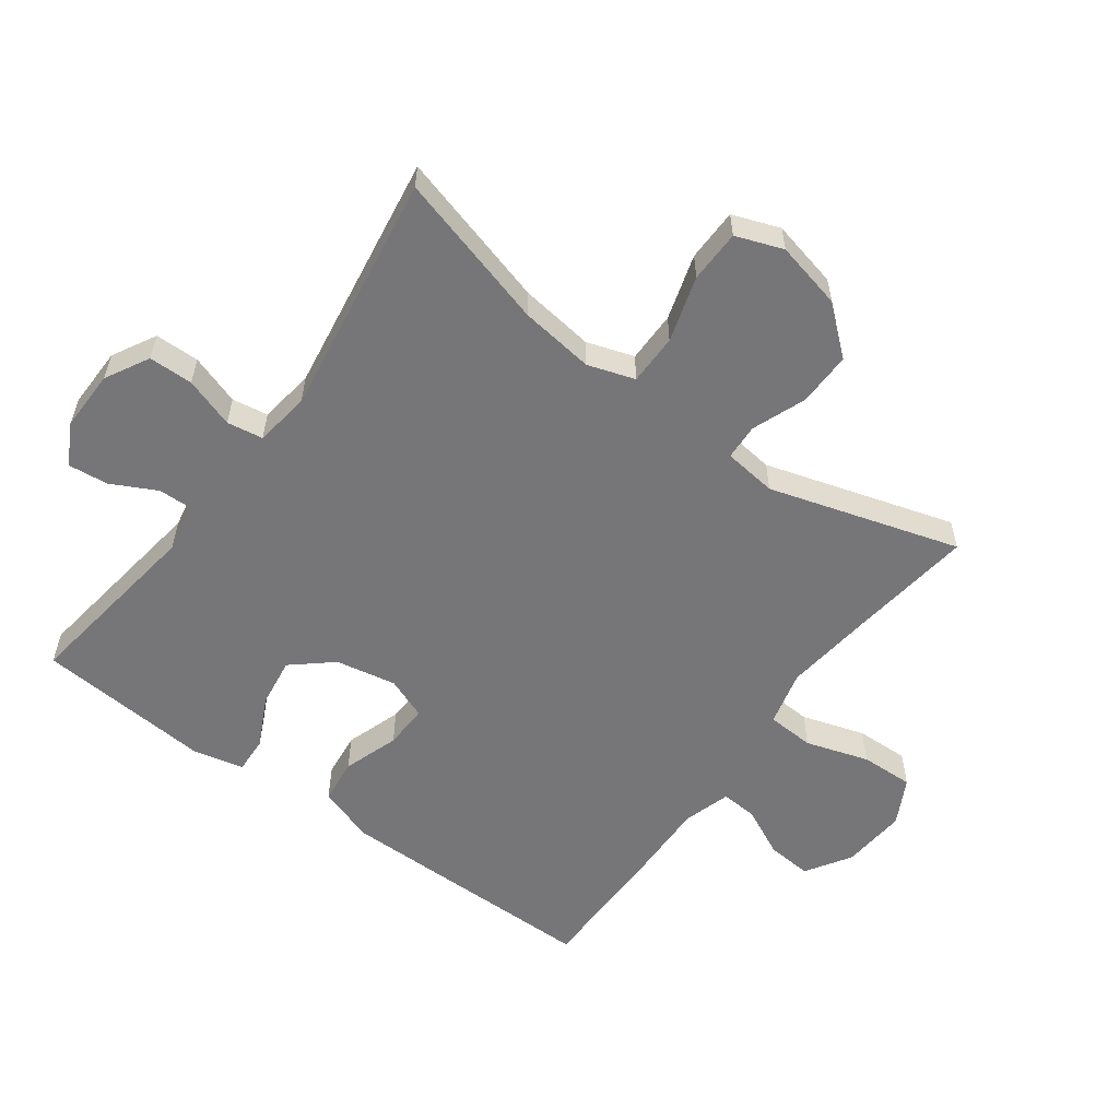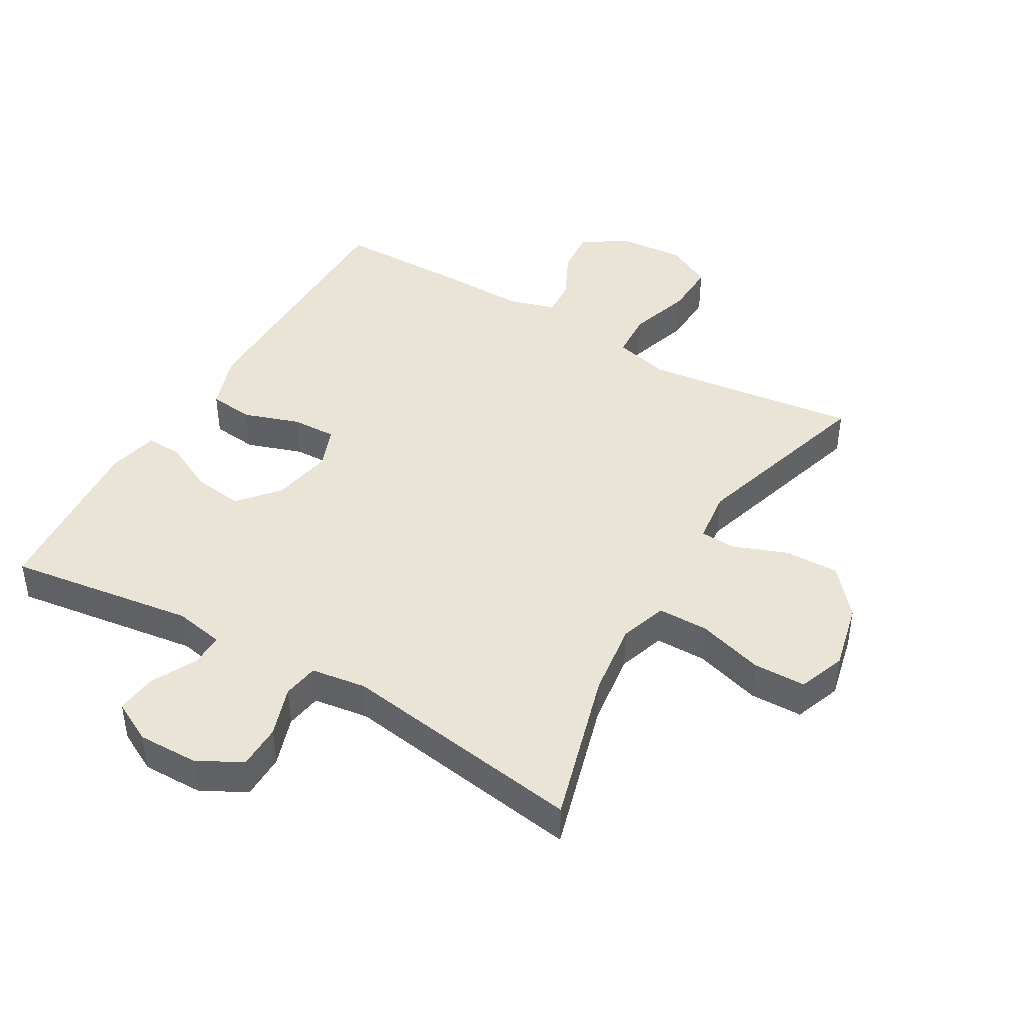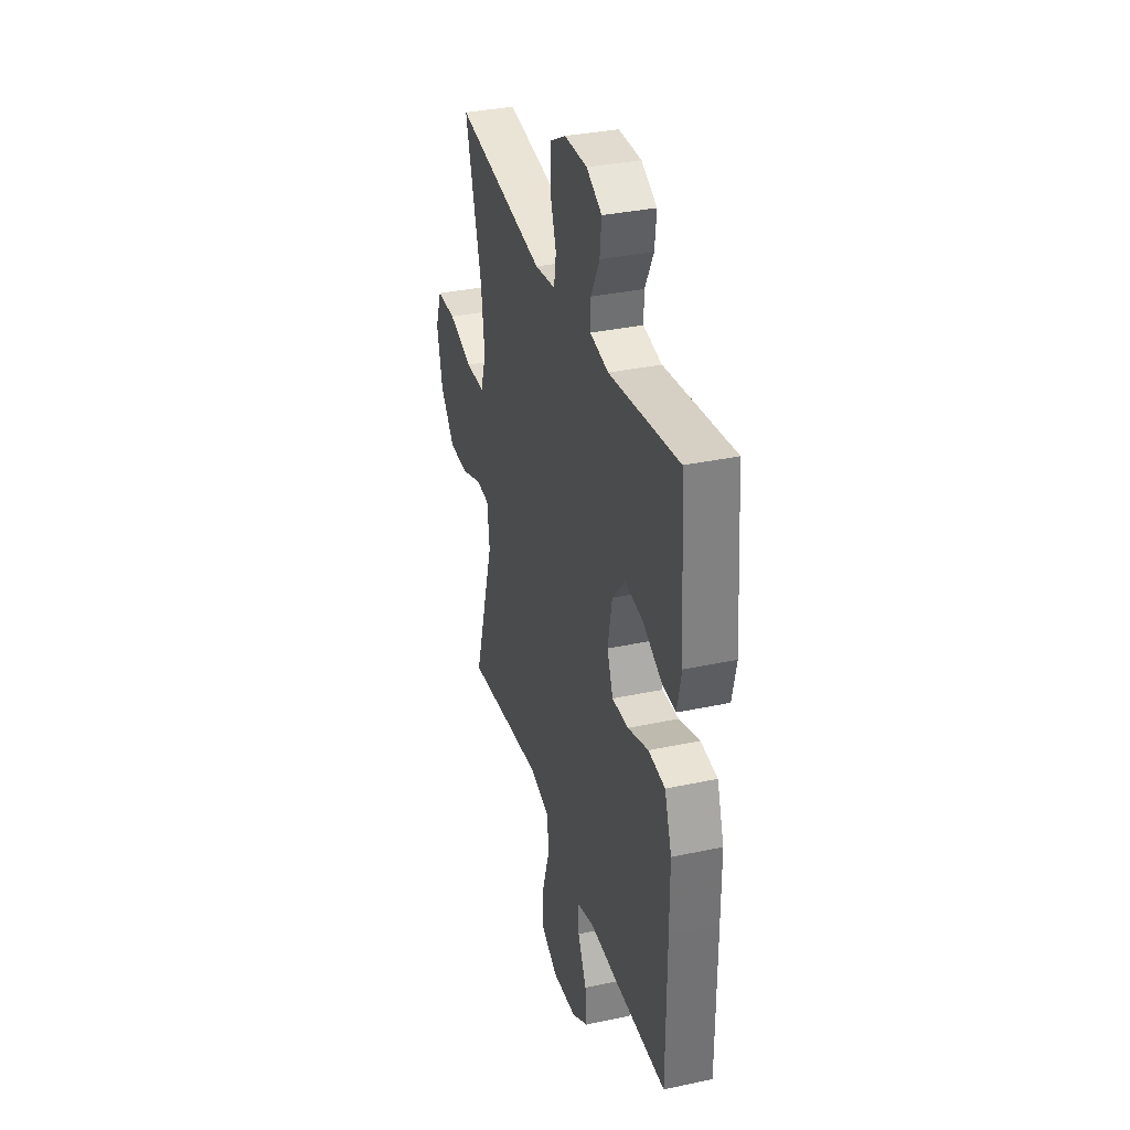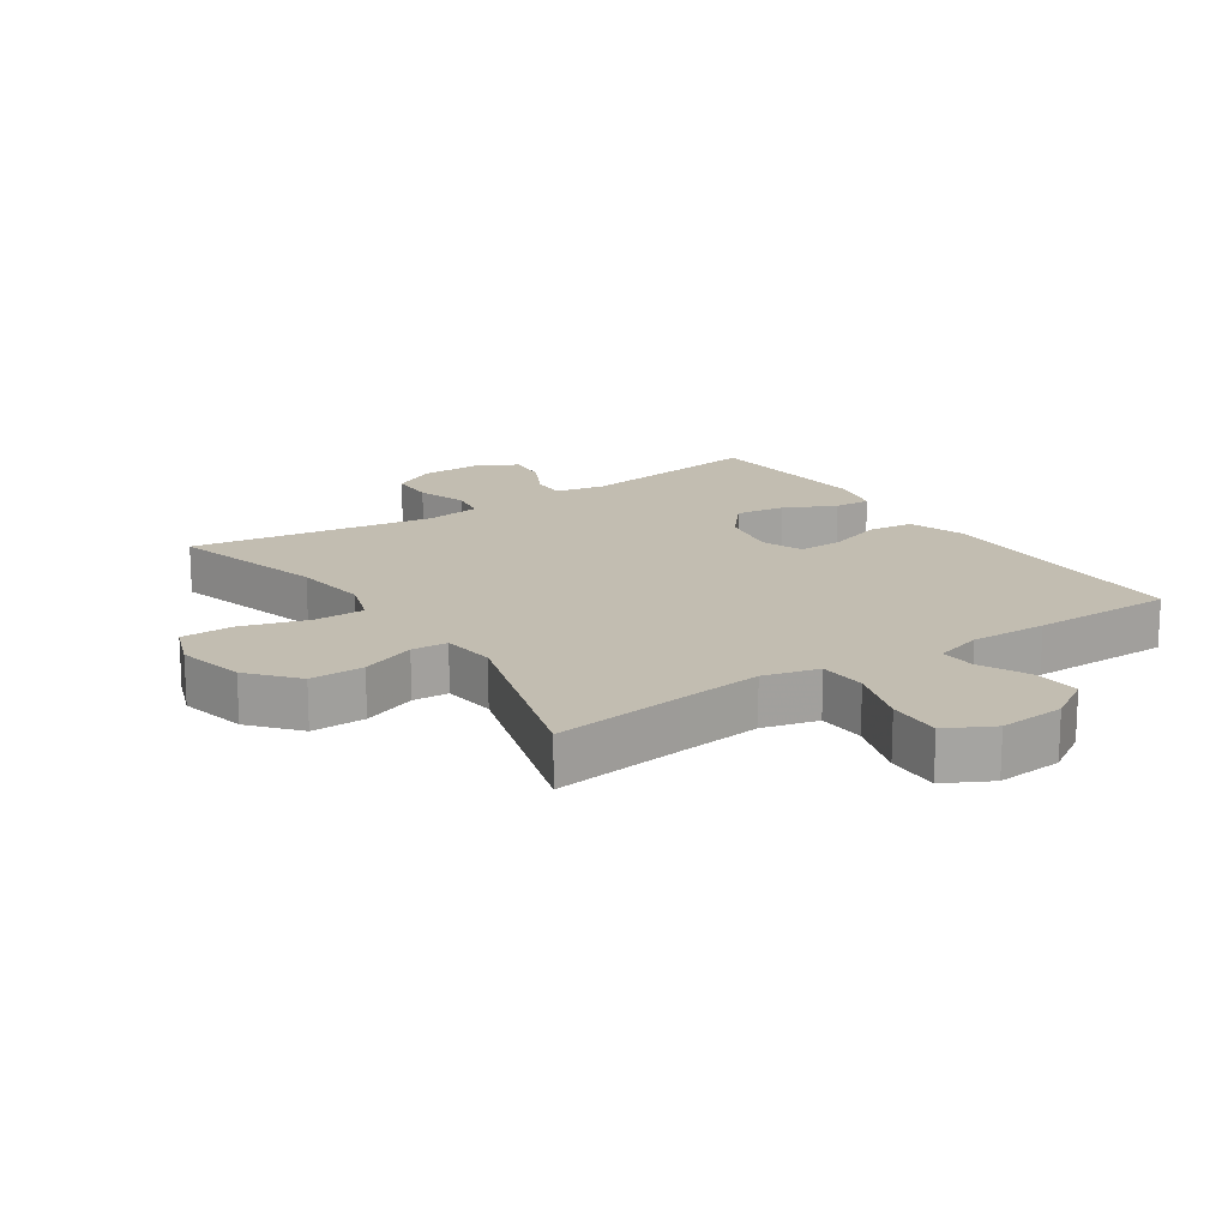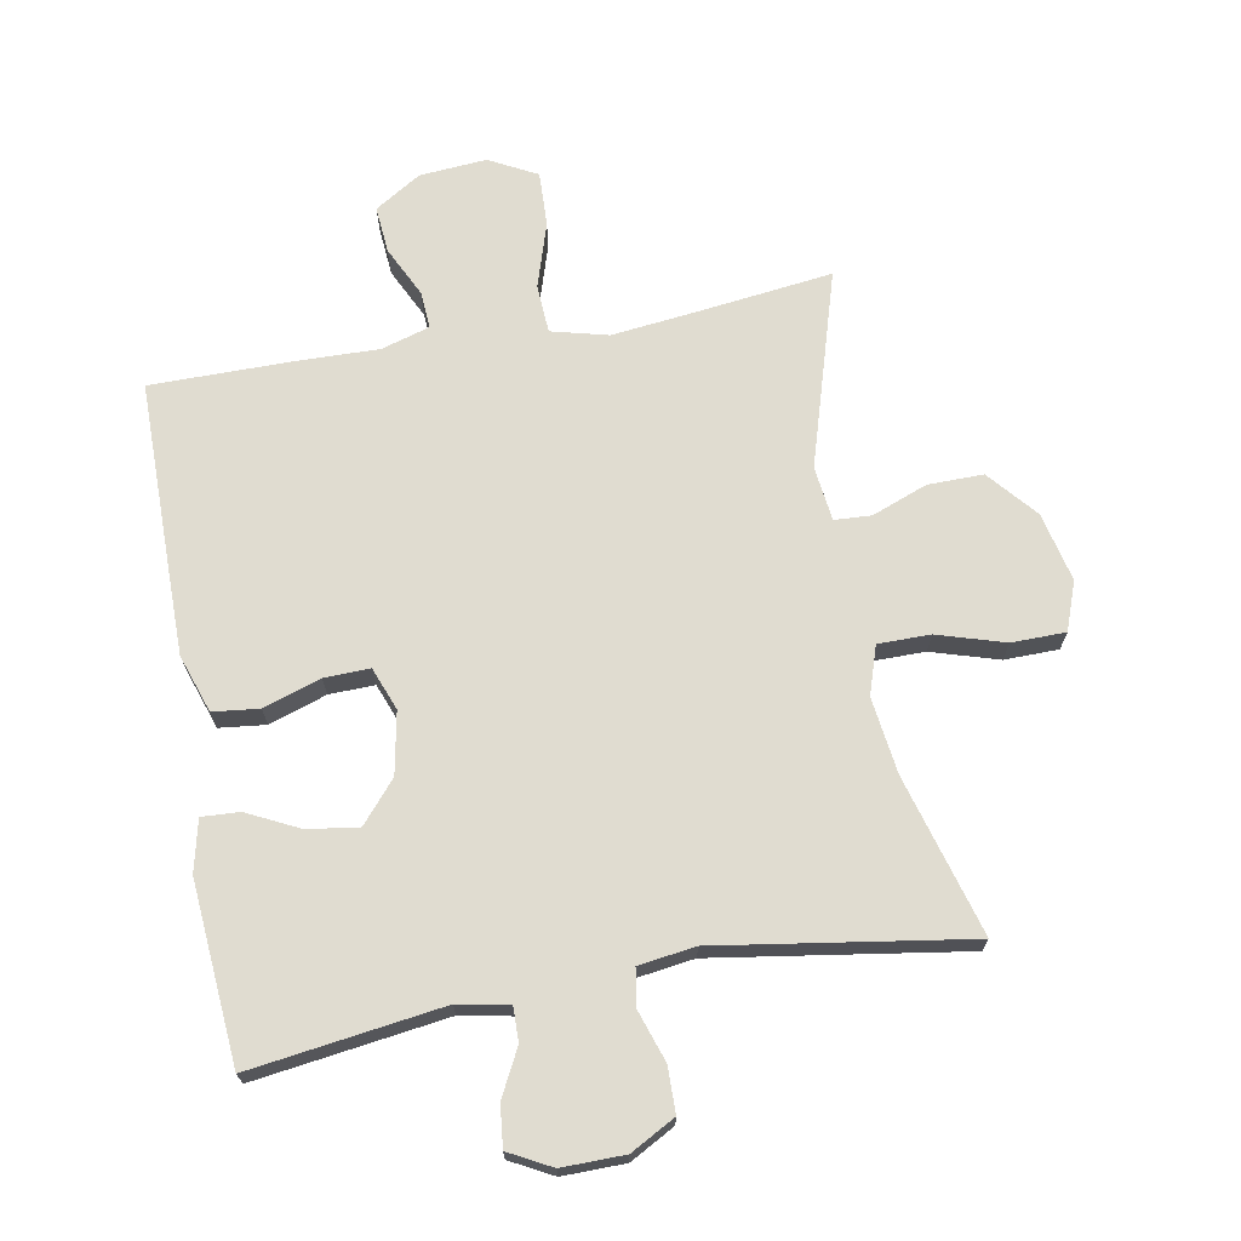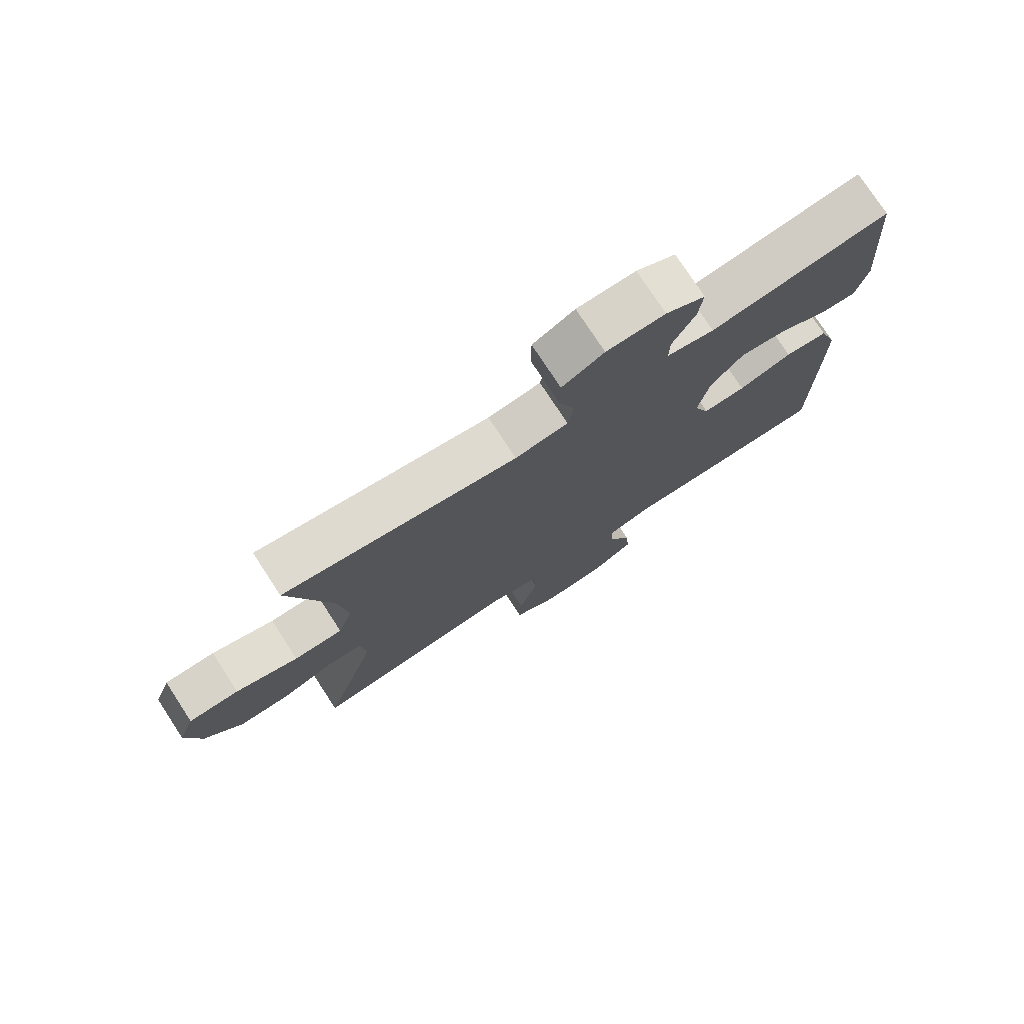
<metadata>
{"format":"obj","ext":"obj","renderer":"f3d","projection":"perspective","resolution":1024,"background":"white","views":[{"elev":-56.9,"azim":53.6,"up":"+Y"},{"elev":43.6,"azim":30.1,"up":"+Y"},{"elev":34.3,"azim":-106.1,"up":"+Z"},{"elev":17.0,"azim":146.1,"up":"+Y"},{"elev":69.5,"azim":-10.3,"up":"+Y"},{"elev":76.5,"azim":146.9,"up":"+Z"}]}
</metadata>
<code>
v 0.5 0.07 -0.5
v 0.298 0.07 -0.475
v 0.166 0.07 -0.46
v 0.08 0.07 -0.482
v 0.076 0.07 -0.556
v 0.107 0.07 -0.654
v 0.11 0.07 -0.737
v 0.038 0.07 -0.775
v -0.064 0.07 -0.767
v -0.134 0.07 -0.723
v -0.128 0.07 -0.652
v -0.091 0.07 -0.576
v -0.087 0.07 -0.519
v -0.161 0.07 -0.497
v -0.28 0.07 -0.5
v -0.5 0.07 -0.5
v -0.501 0.07 -0.218
v -0.501 0.07 -0.085
v -0.471 0.07 0.003
v -0.401 0.07 0.011
v -0.314 0.07 -0.018
v -0.245 0.07 -0.02
v -0.22 0.07 0.045
v -0.238 0.07 0.139
v -0.291 0.07 0.201
v -0.368 0.07 0.19
v -0.447 0.07 0.151
v -0.504 0.07 0.148
v -0.522 0.07 0.226
v -0.5 0.07 0.5
v -0.209 0.07 0.46
v -0.132 0.07 0.475
v -0.133 0.07 0.527
v -0.169 0.07 0.597
v -0.176 0.07 0.66
v -0.112 0.07 0.694
v -0.017 0.07 0.693
v 0.051 0.07 0.656
v 0.052 0.07 0.587
v 0.026 0.07 0.509
v 0.035 0.07 0.453
v 0.121 0.07 0.441
v 0.5 0.07 0.5
v 0.432 0.07 0.258
v 0.417 0.07 0.142
v 0.441 0.07 0.069
v 0.52 0.07 0.069
v 0.622 0.07 0.1
v 0.704 0.07 0.099
v 0.731 0.07 0.026
v 0.707 0.07 -0.079
v 0.645 0.07 -0.152
v 0.561 0.07 -0.151
v 0.477 0.07 -0.119
v 0.421 0.07 -0.122
v 0.411 0.07 -0.205
v 0.5 0 -0.5
v 0.298 0 -0.475
v 0.166 0 -0.46
v 0.08 0 -0.482
v 0.076 0 -0.556
v 0.107 0 -0.654
v 0.11 0 -0.737
v 0.038 0 -0.775
v -0.064 0 -0.767
v -0.134 0 -0.723
v -0.128 0 -0.652
v -0.091 0 -0.576
v -0.087 0 -0.519
v -0.161 0 -0.497
v -0.28 0 -0.5
v -0.5 0 -0.5
v -0.501 0 -0.218
v -0.501 0 -0.085
v -0.471 0 0.003
v -0.401 0 0.011
v -0.314 0 -0.018
v -0.245 0 -0.02
v -0.22 0 0.045
v -0.238 0 0.139
v -0.291 0 0.201
v -0.368 0 0.19
v -0.447 0 0.151
v -0.504 0 0.148
v -0.522 0 0.226
v -0.5 0 0.5
v -0.209 0 0.46
v -0.132 0 0.475
v -0.133 0 0.527
v -0.169 0 0.597
v -0.176 0 0.66
v -0.112 0 0.694
v -0.017 0 0.693
v 0.051 0 0.656
v 0.052 0 0.587
v 0.026 0 0.509
v 0.035 0 0.453
v 0.121 0 0.441
v 0.5 0 0.5
v 0.432 0 0.258
v 0.417 0 0.142
v 0.441 0 0.069
v 0.52 0 0.069
v 0.622 0 0.1
v 0.704 0 0.099
v 0.731 0 0.026
v 0.707 0 -0.079
v 0.645 0 -0.152
v 0.561 0 -0.151
v 0.477 0 -0.119
v 0.421 0 -0.122
v 0.411 0 -0.205
f 51 52 53 54
f 51 54 55
f 50 51 55
f 47 48 49 50
f 46 47 50 55
f 45 46 55 56
f 42 43 44
f 41 42 44 45
f 37 38 39 40
f 37 40 41
f 36 37 41
f 33 34 35 36
f 32 33 36 41
f 31 32 41 45
f 26 27 28 29
f 25 26 29 30
f 24 25 30 31
f 18 19 20 21
f 18 21 22
f 17 18 22
f 14 15 16 17
f 13 14 17 22
f 9 10 11 12
f 9 12 13
f 8 9 13
f 5 6 7 8
f 4 5 8 13
f 3 4 13 22
f 56 1 2
f 23 24 31 45
f 22 23 45 56
f 2 3 22 56
f 110 109 108 107
f 111 110 107
f 111 107 106
f 106 105 104 103
f 111 106 103 102
f 112 111 102 101
f 100 99 98
f 101 100 98 97
f 96 95 94 93
f 97 96 93
f 97 93 92
f 92 91 90 89
f 97 92 89 88
f 101 97 88 87
f 85 84 83 82
f 86 85 82 81
f 87 86 81 80
f 77 76 75 74
f 78 77 74
f 78 74 73
f 73 72 71 70
f 78 73 70 69
f 68 67 66 65
f 69 68 65
f 69 65 64
f 64 63 62 61
f 69 64 61 60
f 78 69 60 59
f 58 57 112
f 101 87 80 79
f 112 101 79 78
f 112 78 59 58
f 1 57 58 2
f 2 58 59 3
f 3 59 60 4
f 4 60 61 5
f 5 61 62 6
f 6 62 63 7
f 7 63 64 8
f 8 64 65 9
f 9 65 66 10
f 10 66 67 11
f 11 67 68 12
f 12 68 69 13
f 13 69 70 14
f 14 70 71 15
f 15 71 72 16
f 16 72 73 17
f 17 73 74 18
f 18 74 75 19
f 19 75 76 20
f 20 76 77 21
f 21 77 78 22
f 22 78 79 23
f 23 79 80 24
f 24 80 81 25
f 25 81 82 26
f 26 82 83 27
f 27 83 84 28
f 28 84 85 29
f 29 85 86 30
f 30 86 87 31
f 31 87 88 32
f 32 88 89 33
f 33 89 90 34
f 34 90 91 35
f 35 91 92 36
f 36 92 93 37
f 37 93 94 38
f 38 94 95 39
f 39 95 96 40
f 40 96 97 41
f 41 97 98 42
f 42 98 99 43
f 43 99 100 44
f 44 100 101 45
f 45 101 102 46
f 46 102 103 47
f 47 103 104 48
f 48 104 105 49
f 49 105 106 50
f 50 106 107 51
f 51 107 108 52
f 52 108 109 53
f 53 109 110 54
f 54 110 111 55
f 55 111 112 56
f 56 112 57 1

</code>
